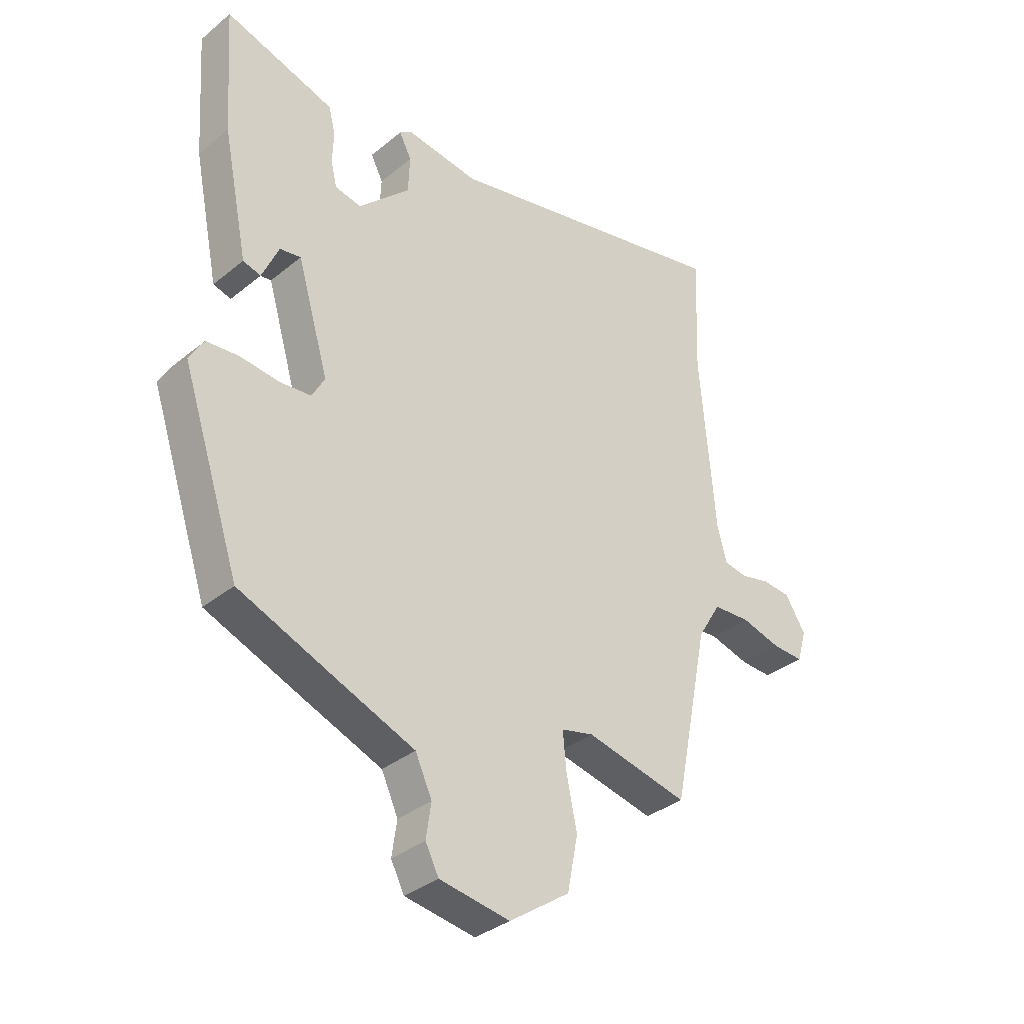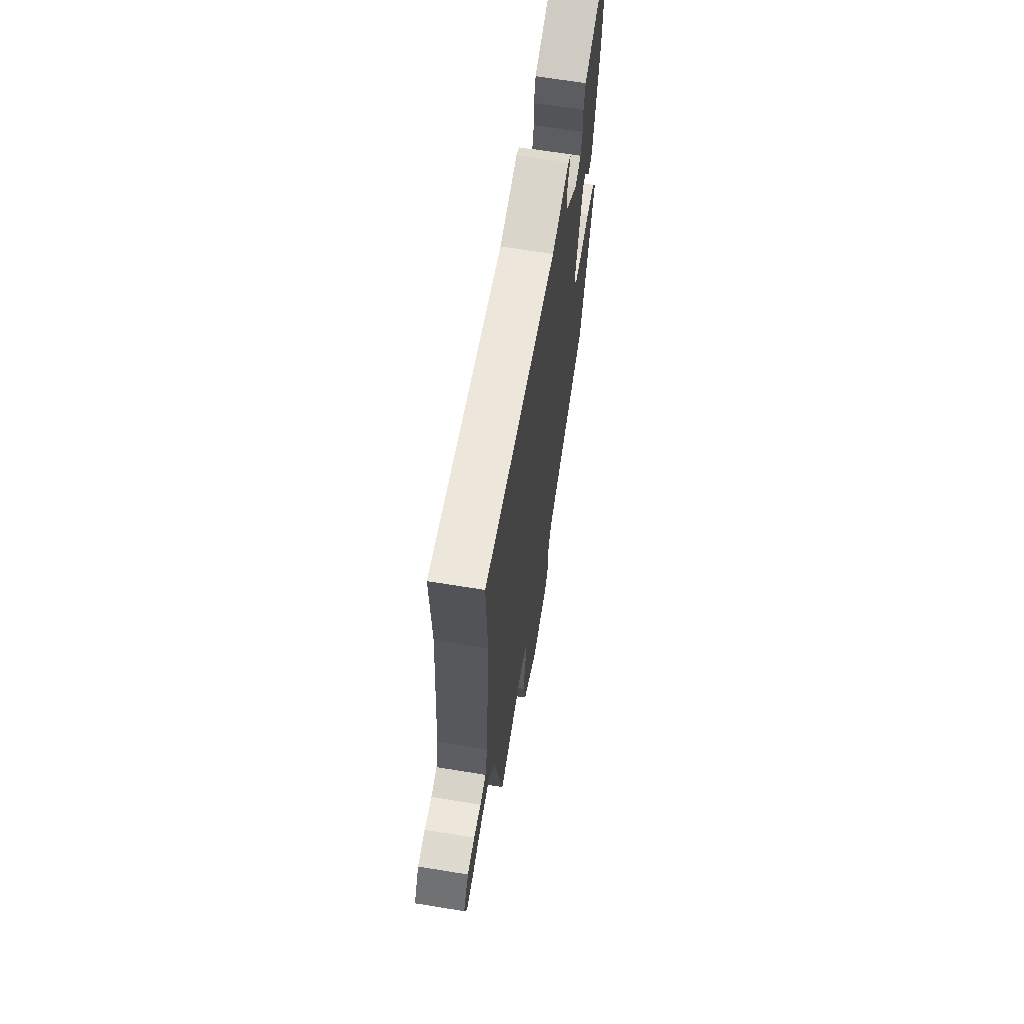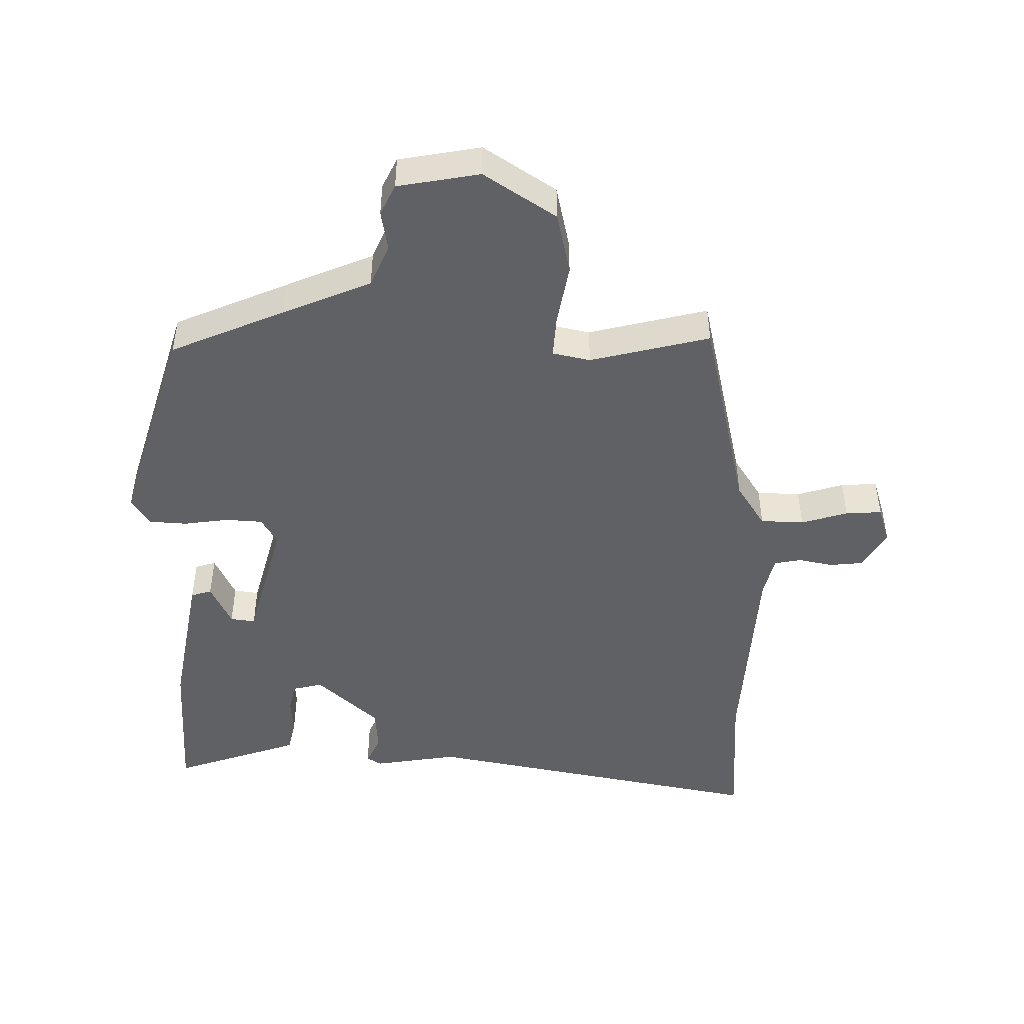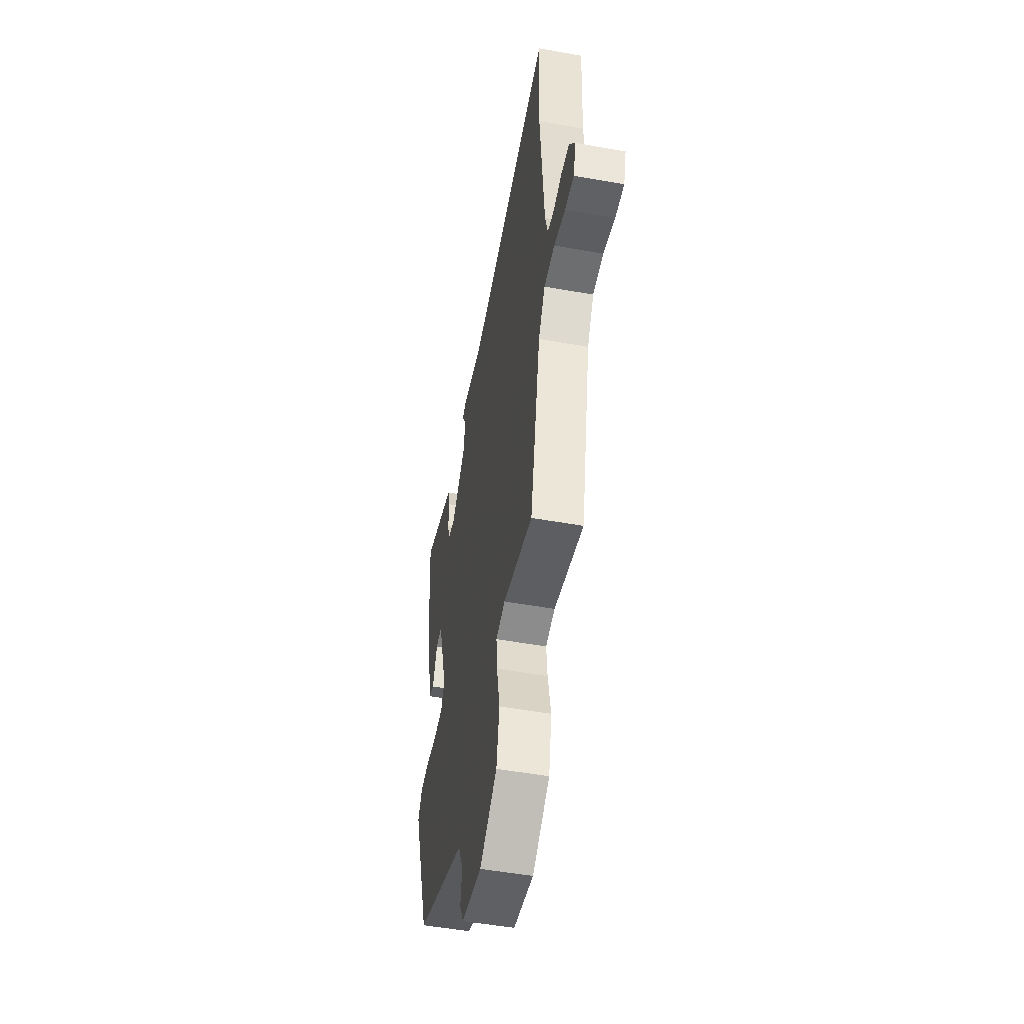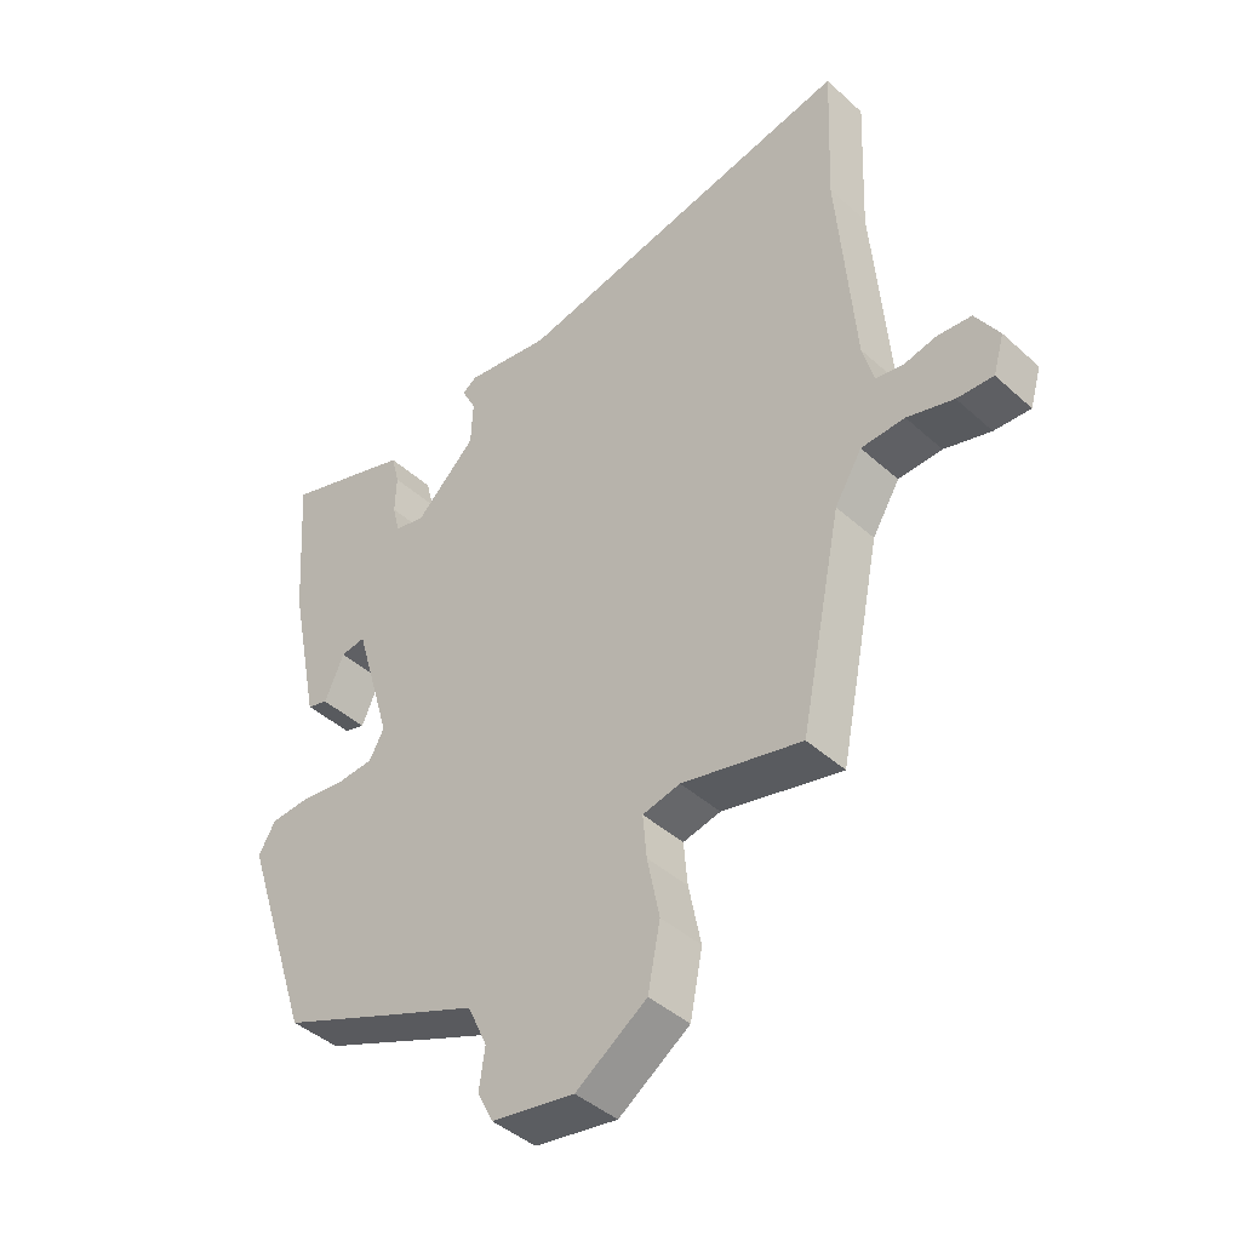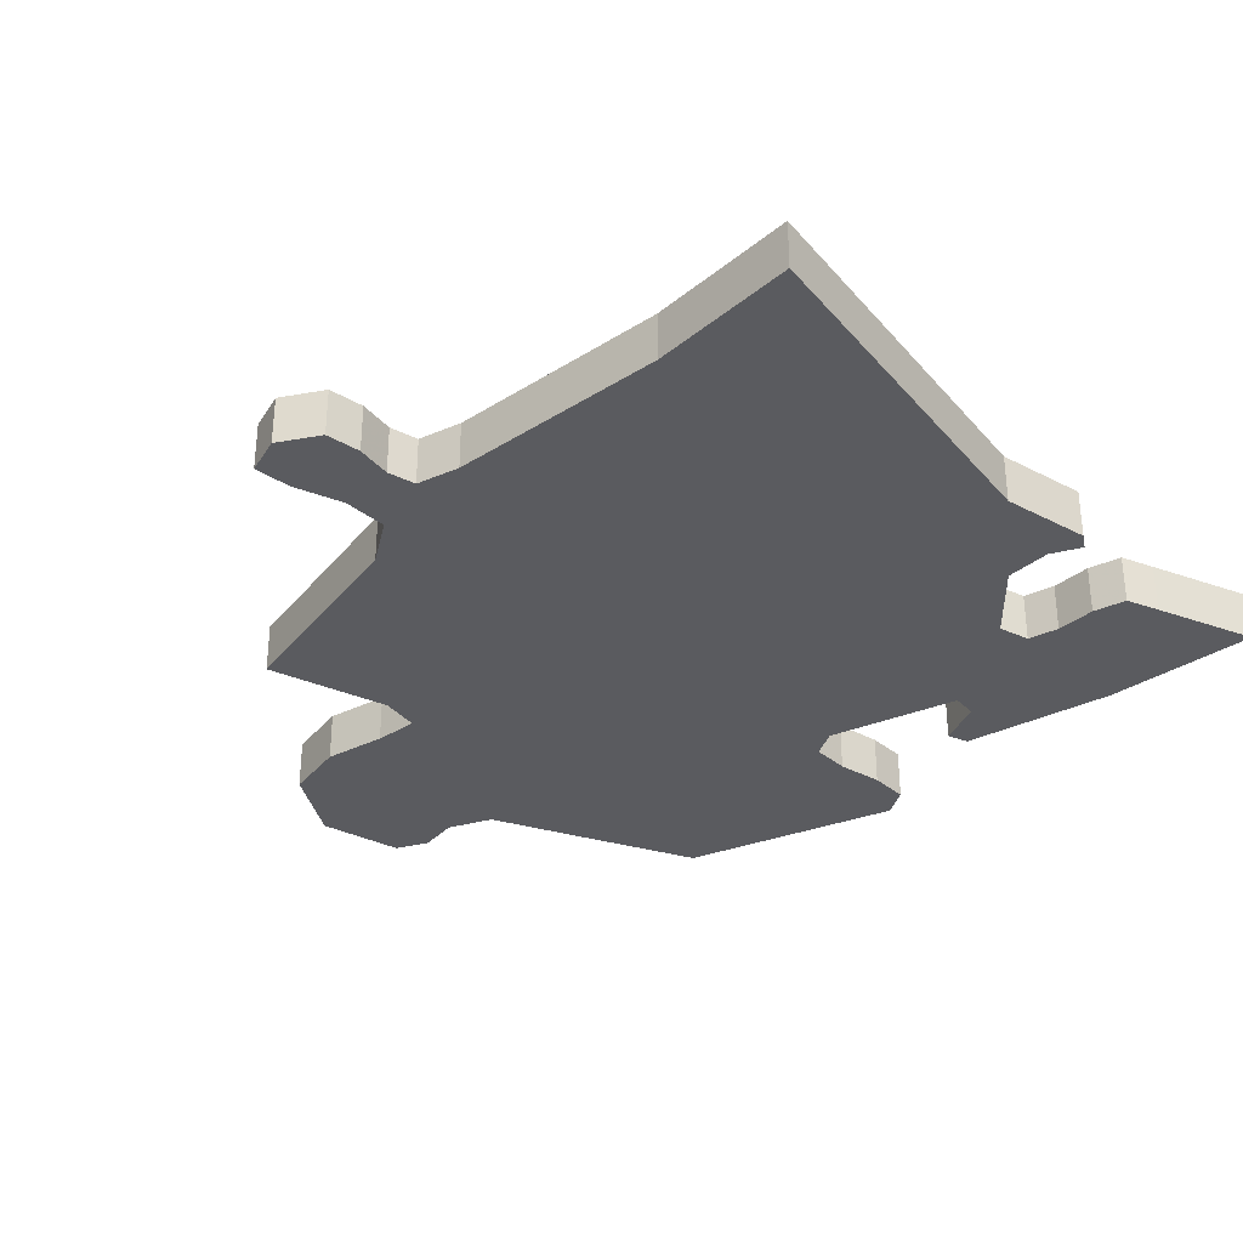
<metadata>
{"format":"obj","ext":"obj","renderer":"f3d","projection":"perspective","resolution":1024,"background":"white","views":[{"elev":-34.7,"azim":137.3,"up":"+Z"},{"elev":66.1,"azim":-80.7,"up":"+Z"},{"elev":-47.3,"azim":-179.4,"up":"+Y"},{"elev":-50.8,"azim":-101.1,"up":"+Z"},{"elev":-42.3,"azim":-137.2,"up":"+Z"},{"elev":-32.8,"azim":-43.9,"up":"+Y"}]}
</metadata>
<code>
v -0.495 0.07 0.379
v -0.504 0.07 0.599
v 0.026 0.07 0.483
v 0.157 0.07 0.501
v 0.179 0.07 0.486
v 0.157 0.07 0.443
v 0.16 0.07 0.375
v 0.253 0.07 0.285
v 0.3 0.07 0.295
v 0.311 0.07 0.34
v 0.309 0.07 0.399
v 0.321 0.07 0.447
v 0.37 0.07 0.463
v 0.519 0.07 0.51
v 0.503 0.07 0.282
v 0.457 0.07 0.057
v 0.425 0.07 0.048
v 0.395 0.07 0.116
v 0.357 0.07 0.122
v 0.3 0.07 -0.072
v 0.323 0.07 -0.114
v 0.38 0.07 -0.119
v 0.449 0.07 -0.111
v 0.508 0.07 -0.116
v 0.534 0.07 -0.16
v 0.428 0.07 -0.479
v 0.251 0.07 -0.55
v 0.114 0.07 -0.604
v 0.084 0.07 -0.669
v 0.093 0.07 -0.731
v 0.069 0.07 -0.778
v -0.058 0.07 -0.798
v -0.167 0.07 -0.722
v -0.186 0.07 -0.625
v -0.167 0.07 -0.532
v -0.161 0.07 -0.466
v -0.219 0.07 -0.452
v -0.404 0.07 -0.493
v -0.468 0.07 -0.176
v -0.51 0.07 -0.107
v -0.577 0.07 -0.103
v -0.649 0.07 -0.123
v -0.705 0.07 -0.125
v -0.722 0.07 -0.067
v -0.685 0.07 -0.008
v -0.633 0.07 -0.004
v -0.581 0.07 -0.016
v -0.539 0.07 -0.009
v -0.522 0.07 0.054
v -0.495 0 0.379
v -0.504 0 0.599
v 0.026 0 0.483
v 0.157 0 0.501
v 0.179 0 0.486
v 0.157 0 0.443
v 0.16 0 0.375
v 0.253 0 0.285
v 0.3 0 0.295
v 0.311 0 0.34
v 0.309 0 0.399
v 0.321 0 0.447
v 0.37 0 0.463
v 0.519 0 0.51
v 0.503 0 0.282
v 0.457 0 0.057
v 0.425 0 0.048
v 0.395 0 0.116
v 0.357 0 0.122
v 0.3 0 -0.072
v 0.323 0 -0.114
v 0.38 0 -0.119
v 0.449 0 -0.111
v 0.508 0 -0.116
v 0.534 0 -0.16
v 0.428 0 -0.479
v 0.251 0 -0.55
v 0.114 0 -0.604
v 0.084 0 -0.669
v 0.093 0 -0.731
v 0.069 0 -0.778
v -0.058 0 -0.798
v -0.167 0 -0.722
v -0.186 0 -0.625
v -0.167 0 -0.532
v -0.161 0 -0.466
v -0.219 0 -0.452
v -0.404 0 -0.493
v -0.468 0 -0.176
v -0.51 0 -0.107
v -0.577 0 -0.103
v -0.649 0 -0.123
v -0.705 0 -0.125
v -0.722 0 -0.067
v -0.685 0 -0.008
v -0.633 0 -0.004
v -0.581 0 -0.016
v -0.539 0 -0.009
v -0.522 0 0.054
f 44 45 46 47
f 44 47 48
f 41 42 43 44
f 40 41 44 48
f 39 40 48 49
f 37 38 39
f 36 37 39 49
f 32 33 34 35
f 32 35 36
f 29 30 31 32
f 28 29 32 36
f 22 23 24 25
f 21 22 25 26
f 20 21 26 27
f 15 16 17 18
f 15 18 19
f 14 15 19
f 13 14 19
f 10 11 12 13
f 9 10 13 19
f 8 9 19 20
f 3 4 5 6
f 1 2 3 6
f 1 6 7
f 27 28 36 49
f 8 20 27 49
f 1 7 8 49
f 96 95 94 93
f 97 96 93
f 93 92 91 90
f 97 93 90 89
f 98 97 89 88
f 88 87 86
f 98 88 86 85
f 84 83 82 81
f 85 84 81
f 81 80 79 78
f 85 81 78 77
f 74 73 72 71
f 75 74 71 70
f 76 75 70 69
f 67 66 65 64
f 68 67 64
f 68 64 63
f 68 63 62
f 62 61 60 59
f 68 62 59 58
f 69 68 58 57
f 55 54 53 52
f 55 52 51 50
f 56 55 50
f 98 85 77 76
f 98 76 69 57
f 98 57 56 50
f 1 50 51 2
f 2 51 52 3
f 3 52 53 4
f 4 53 54 5
f 5 54 55 6
f 6 55 56 7
f 7 56 57 8
f 8 57 58 9
f 9 58 59 10
f 10 59 60 11
f 11 60 61 12
f 12 61 62 13
f 13 62 63 14
f 14 63 64 15
f 15 64 65 16
f 16 65 66 17
f 17 66 67 18
f 18 67 68 19
f 19 68 69 20
f 20 69 70 21
f 21 70 71 22
f 22 71 72 23
f 23 72 73 24
f 24 73 74 25
f 25 74 75 26
f 26 75 76 27
f 27 76 77 28
f 28 77 78 29
f 29 78 79 30
f 30 79 80 31
f 31 80 81 32
f 32 81 82 33
f 33 82 83 34
f 34 83 84 35
f 35 84 85 36
f 36 85 86 37
f 37 86 87 38
f 38 87 88 39
f 39 88 89 40
f 40 89 90 41
f 41 90 91 42
f 42 91 92 43
f 43 92 93 44
f 44 93 94 45
f 45 94 95 46
f 46 95 96 47
f 47 96 97 48
f 48 97 98 49
f 49 98 50 1

</code>
